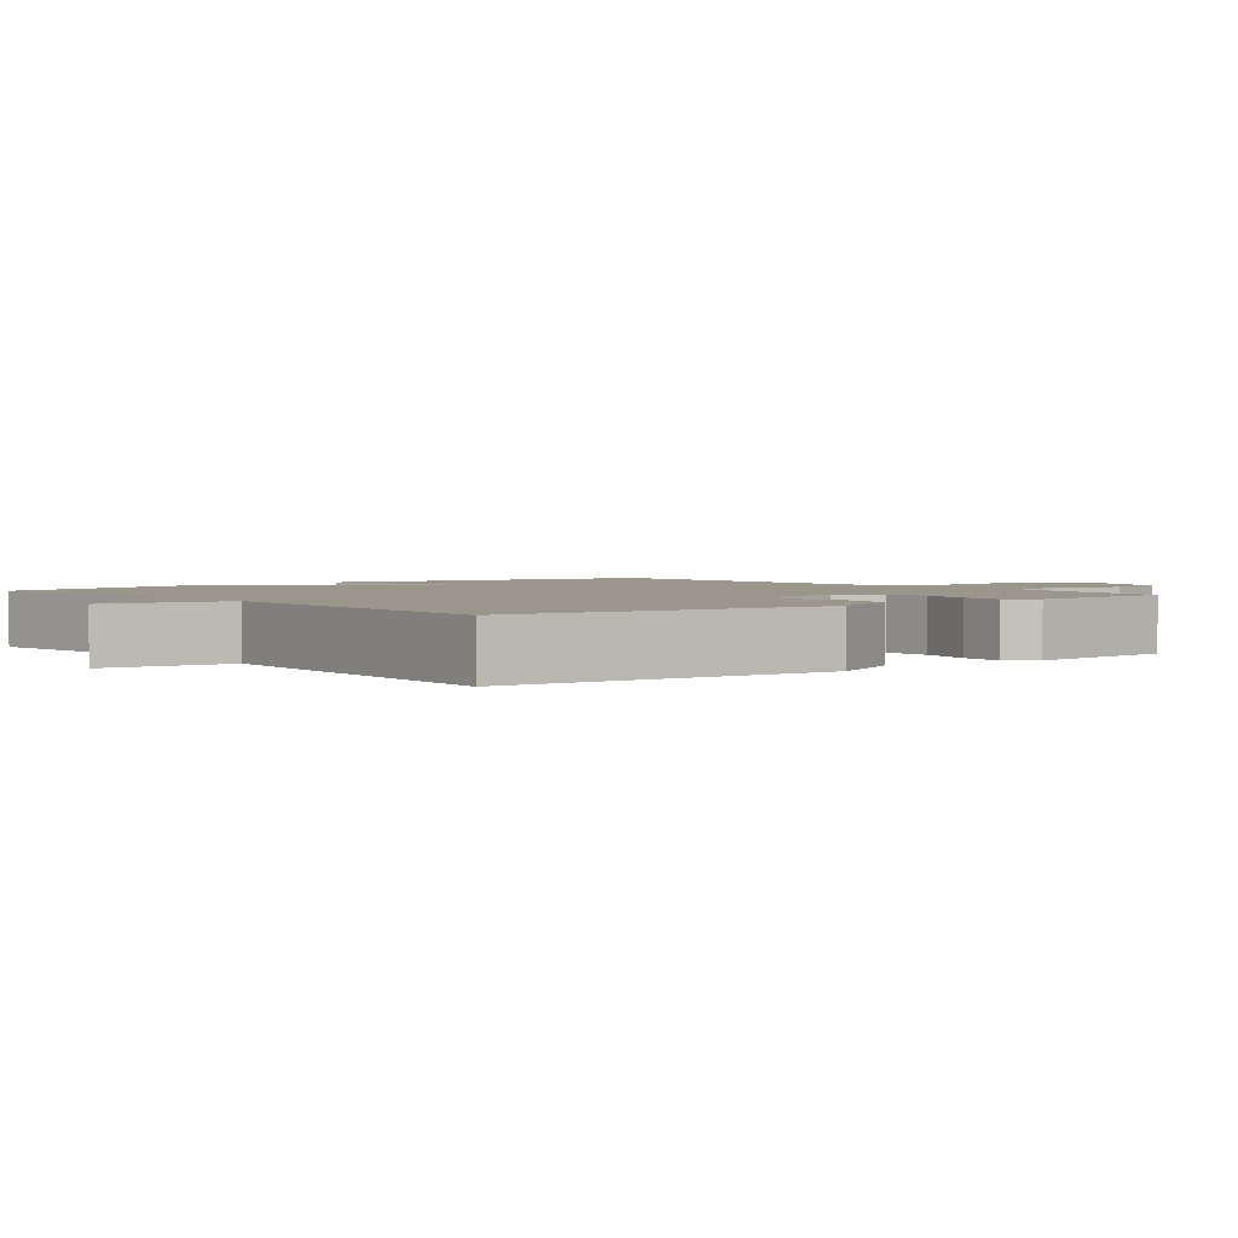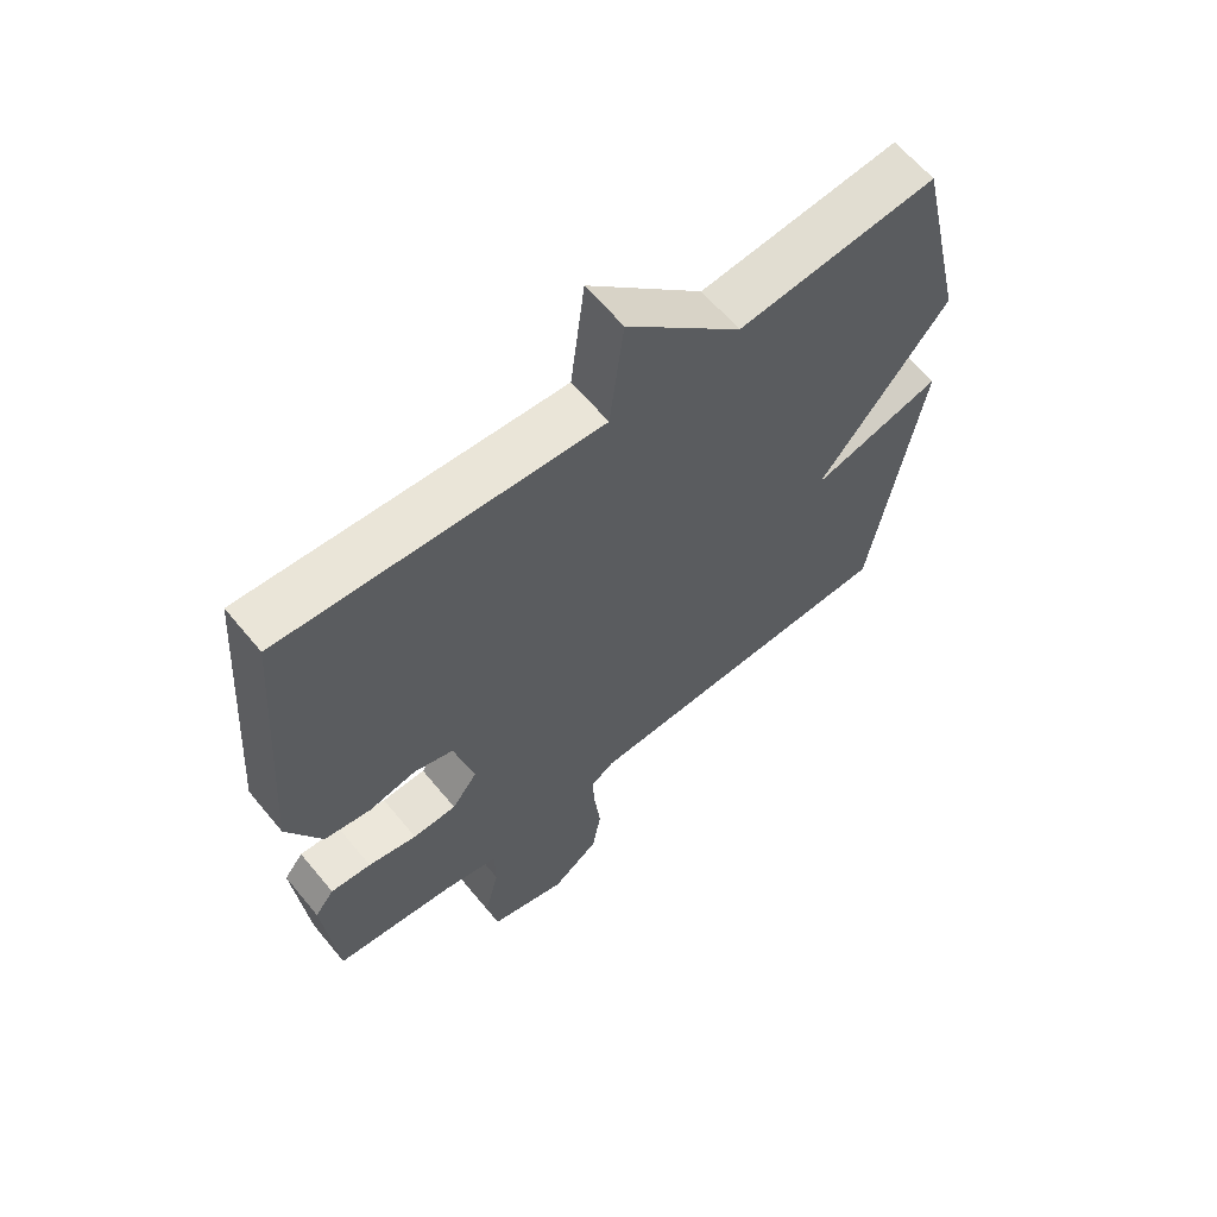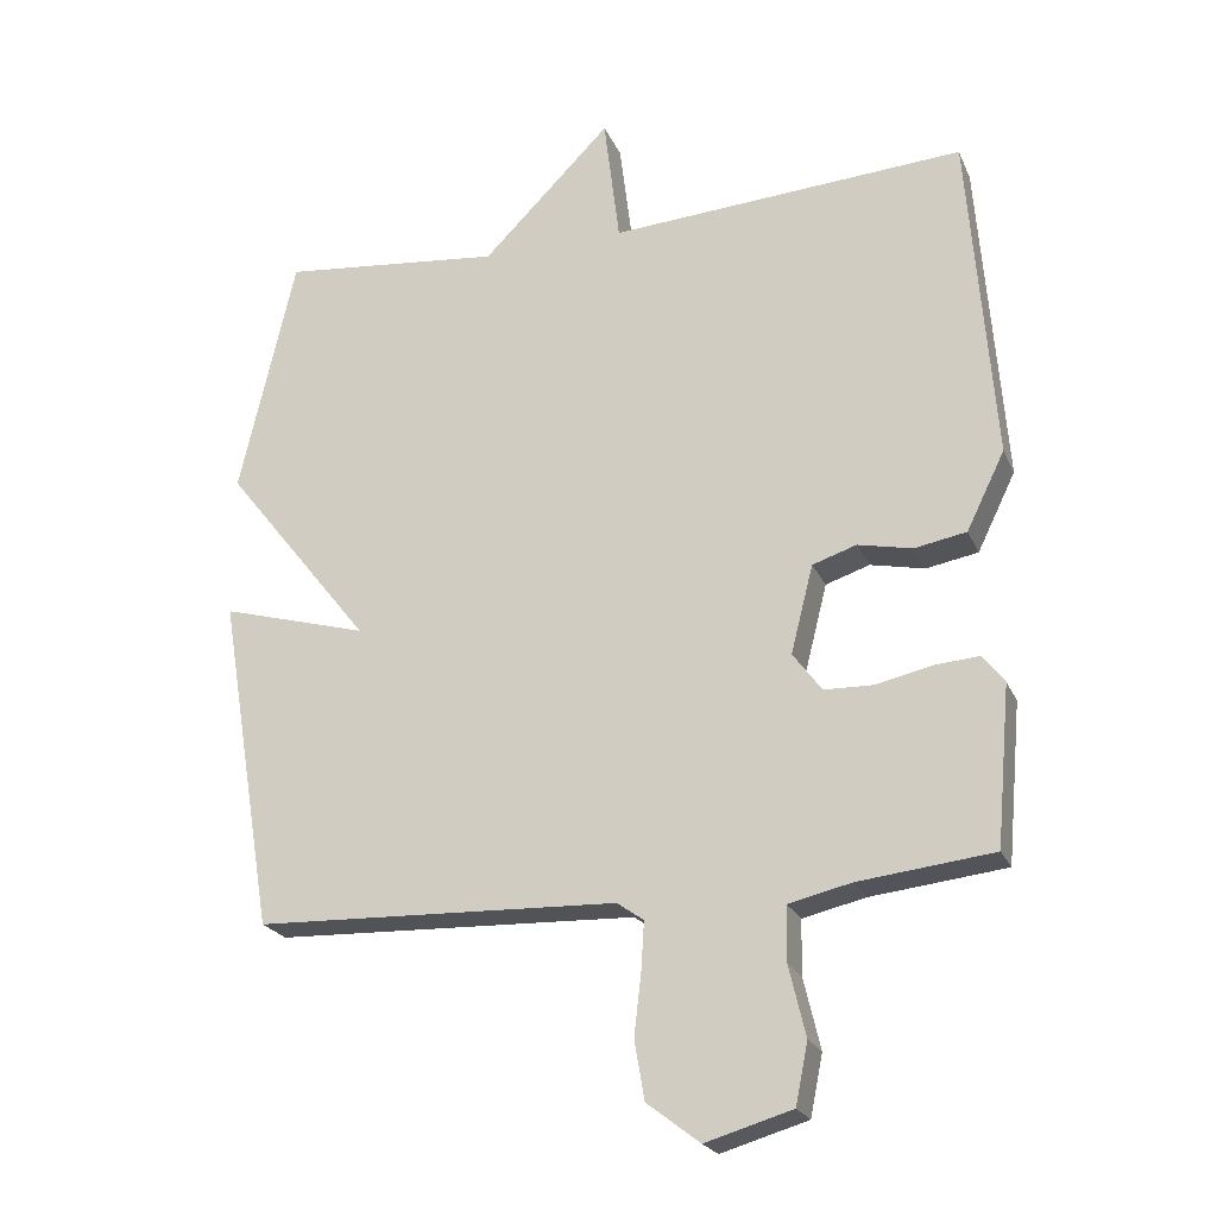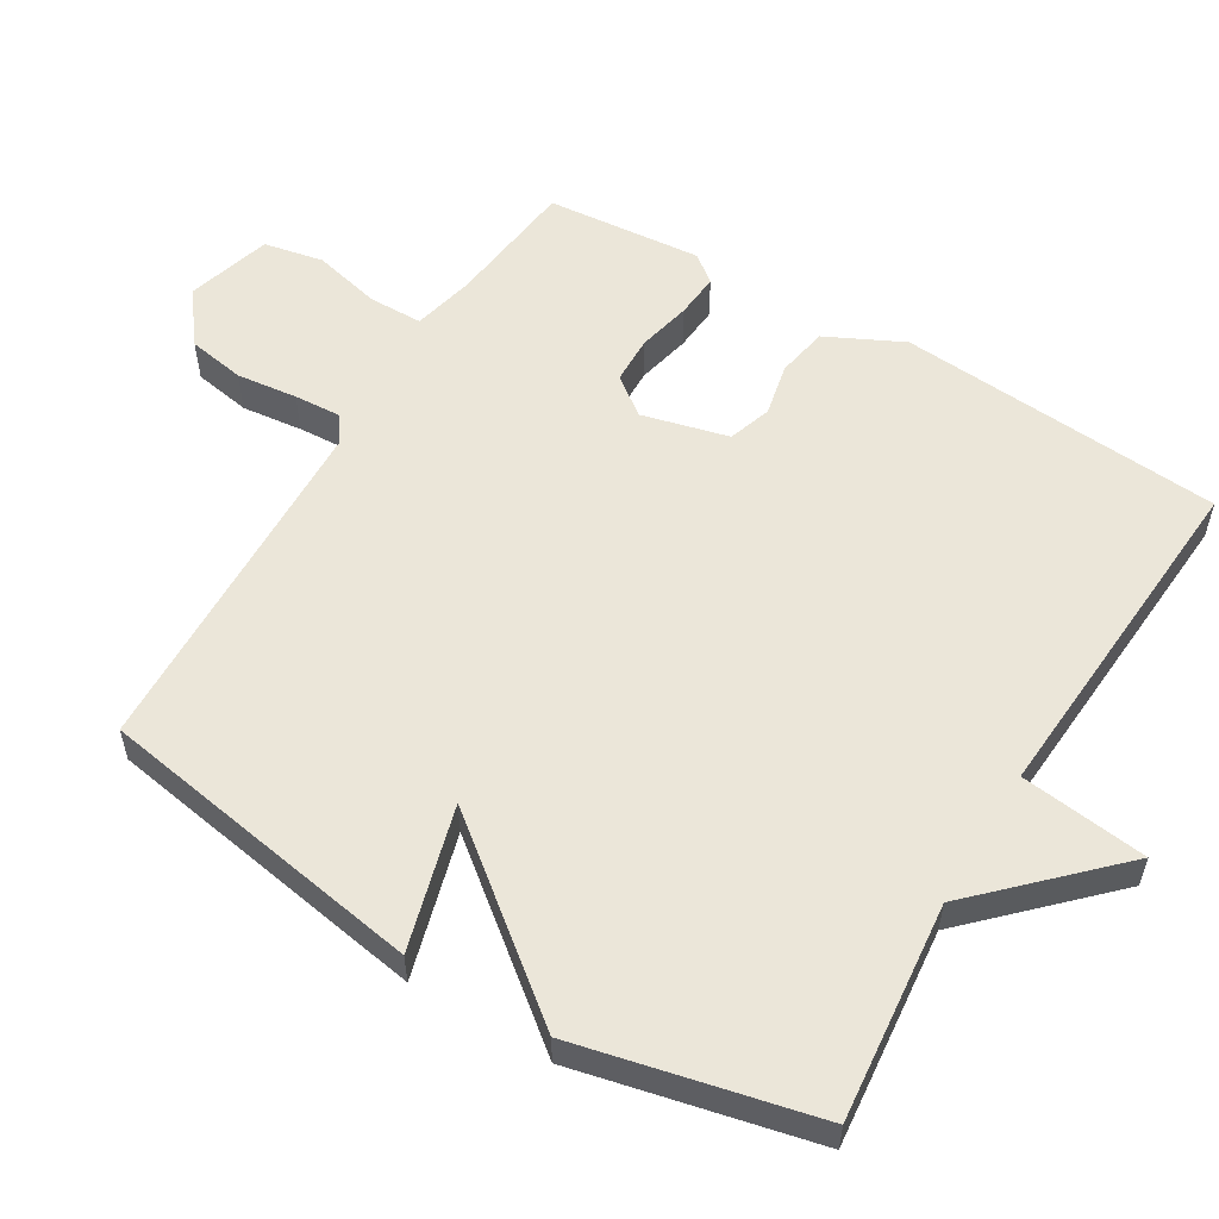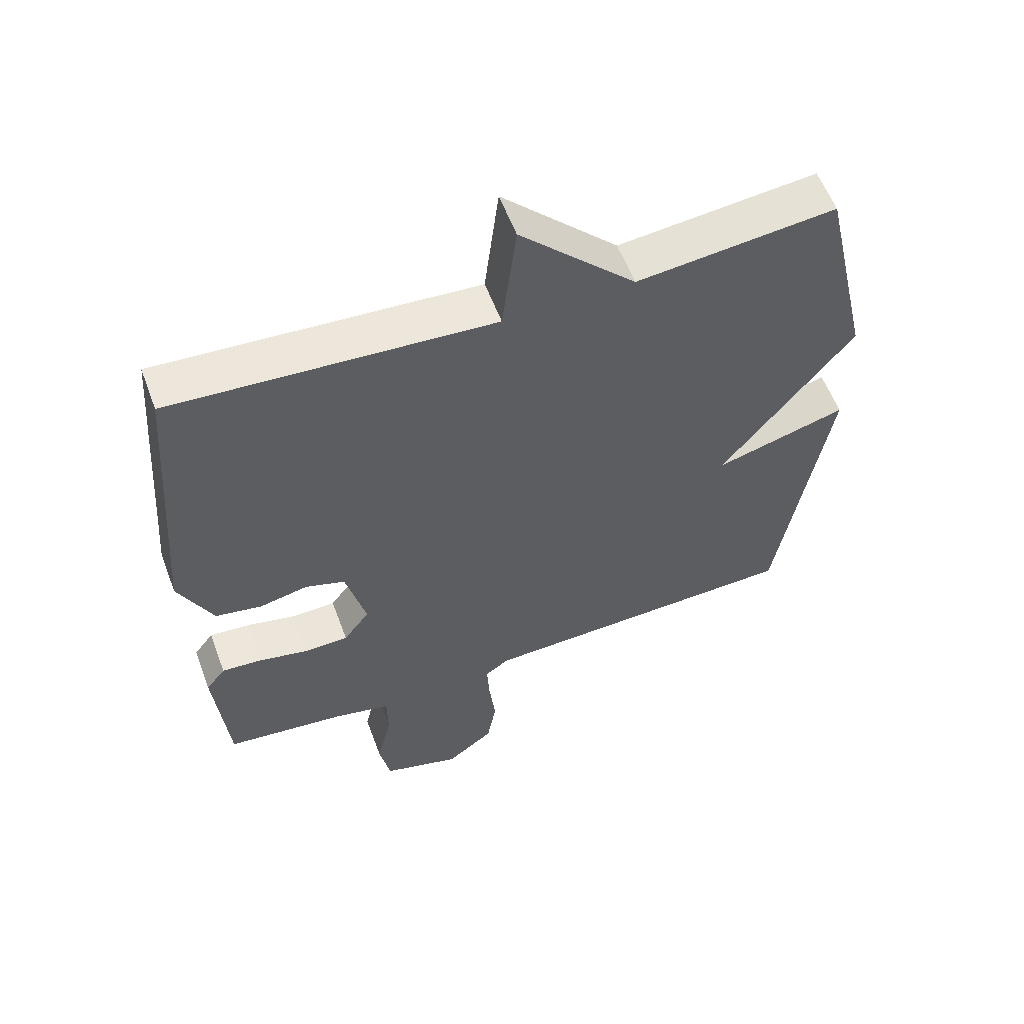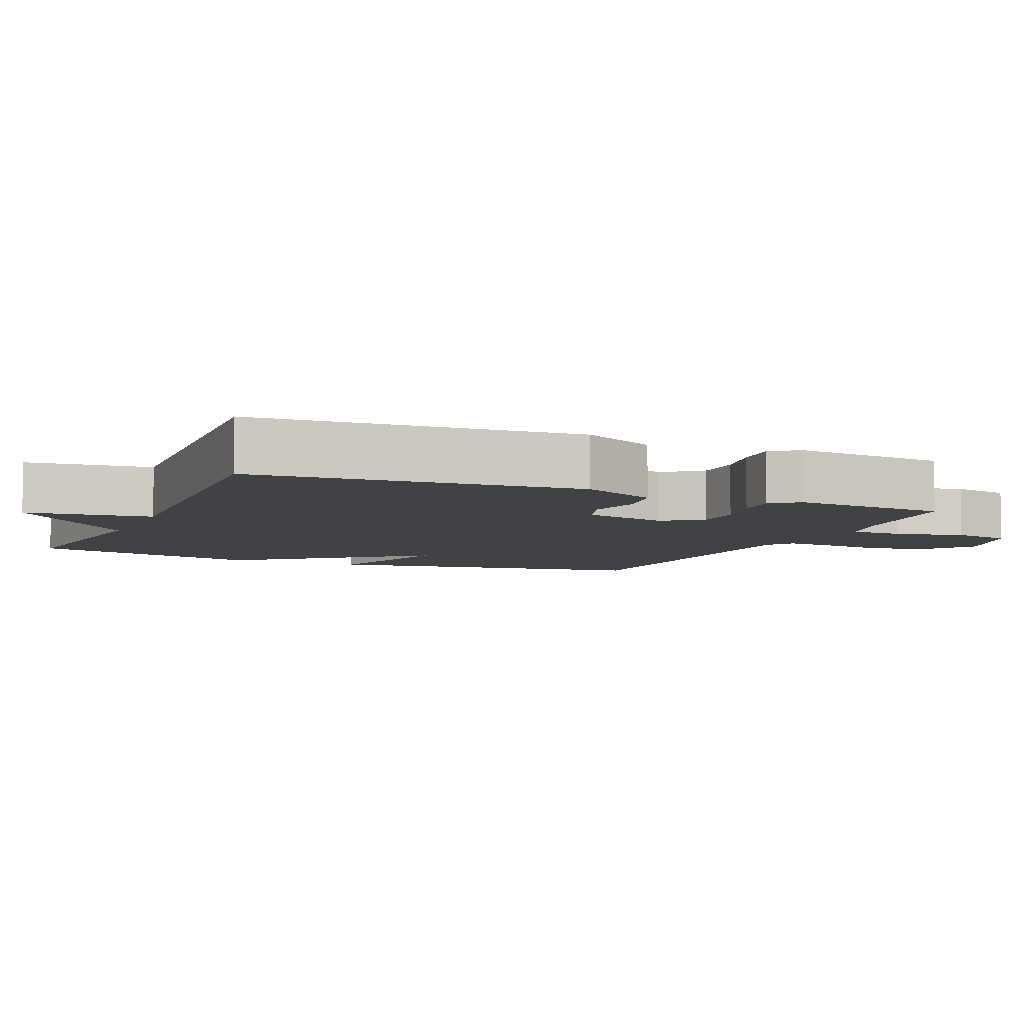
<metadata>
{"format":"obj","ext":"obj","renderer":"f3d","projection":"perspective","resolution":1024,"background":"white","views":[{"elev":2.3,"azim":51.5,"up":"+Y"},{"elev":62.8,"azim":140.5,"up":"+Z"},{"elev":-22.5,"azim":19.2,"up":"+Z"},{"elev":56.0,"azim":-58.9,"up":"+Y"},{"elev":57.6,"azim":159.7,"up":"+Z"},{"elev":-6.5,"azim":66.5,"up":"+Y"}]}
</metadata>
<code>
v 0.5 0.07 -0.5
v 0.314 0.07 -0.521
v 0.227 0.07 -0.541
v 0.226 0.07 -0.617
v 0.249 0.07 -0.714
v 0.232 0.07 -0.798
v 0.112 0.07 -0.833
v 0.039 0.07 -0.777
v 0.025 0.07 -0.696
v 0.035 0.07 -0.61
v 0.039 0.07 -0.544
v 0.002 0.07 -0.518
v -0.5 0.07 -0.5
v -0.577 0.07 -0.035
v -0.374 0.07 -0.092
v -0.577 0.07 0.165
v -0.5 0.07 0.5
v -0.193 0.07 0.468
v -0.015 0.07 0.647
v 0.007 0.07 0.468
v 0.5 0.07 0.5
v 0.535 0.07 0.04
v 0.482 0.07 -0.068
v 0.41 0.07 -0.081
v 0.335 0.07 -0.065
v 0.274 0.07 -0.085
v 0.243 0.07 -0.207
v 0.283 0.07 -0.261
v 0.351 0.07 -0.263
v 0.427 0.07 -0.246
v 0.49 0.07 -0.241
v 0.52 0.07 -0.28
v 0.5 0 -0.5
v 0.314 0 -0.521
v 0.227 0 -0.541
v 0.226 0 -0.617
v 0.249 0 -0.714
v 0.232 0 -0.798
v 0.112 0 -0.833
v 0.039 0 -0.777
v 0.025 0 -0.696
v 0.035 0 -0.61
v 0.039 0 -0.544
v 0.002 0 -0.518
v -0.5 0 -0.5
v -0.577 0 -0.035
v -0.374 0 -0.092
v -0.577 0 0.165
v -0.5 0 0.5
v -0.193 0 0.468
v -0.015 0 0.647
v 0.007 0 0.468
v 0.5 0 0.5
v 0.535 0 0.04
v 0.482 0 -0.068
v 0.41 0 -0.081
v 0.335 0 -0.065
v 0.274 0 -0.085
v 0.243 0 -0.207
v 0.283 0 -0.261
v 0.351 0 -0.263
v 0.427 0 -0.246
v 0.49 0 -0.241
v 0.52 0 -0.28
f 32 1 2
f 31 32 2
f 30 31 2
f 29 30 2
f 28 29 2 3
f 27 28 3
f 23 24 25
f 22 23 25
f 21 22 25
f 20 21 25
f 20 25 26
f 18 19 20
f 18 20 26 27
f 18 27 3
f 17 18 3
f 16 17 3
f 15 16 3
f 12 13 14 15
f 8 9 10
f 7 8 10
f 6 7 10
f 5 6 10
f 4 5 10
f 4 10 11
f 11 12 15
f 4 11 15
f 3 4 15
f 34 33 64
f 34 64 63
f 34 63 62
f 34 62 61
f 35 34 61 60
f 35 60 59
f 57 56 55
f 57 55 54
f 57 54 53
f 57 53 52
f 58 57 52
f 52 51 50
f 59 58 52 50
f 35 59 50
f 35 50 49
f 35 49 48
f 35 48 47
f 47 46 45 44
f 42 41 40
f 42 40 39
f 42 39 38
f 42 38 37
f 42 37 36
f 43 42 36
f 47 44 43
f 47 43 36
f 47 36 35
f 1 33 34 2
f 2 34 35 3
f 3 35 36 4
f 4 36 37 5
f 5 37 38 6
f 6 38 39 7
f 7 39 40 8
f 8 40 41 9
f 9 41 42 10
f 10 42 43 11
f 11 43 44 12
f 12 44 45 13
f 13 45 46 14
f 14 46 47 15
f 15 47 48 16
f 16 48 49 17
f 17 49 50 18
f 18 50 51 19
f 19 51 52 20
f 20 52 53 21
f 21 53 54 22
f 22 54 55 23
f 23 55 56 24
f 24 56 57 25
f 25 57 58 26
f 26 58 59 27
f 27 59 60 28
f 28 60 61 29
f 29 61 62 30
f 30 62 63 31
f 31 63 64 32
f 32 64 33 1

</code>
